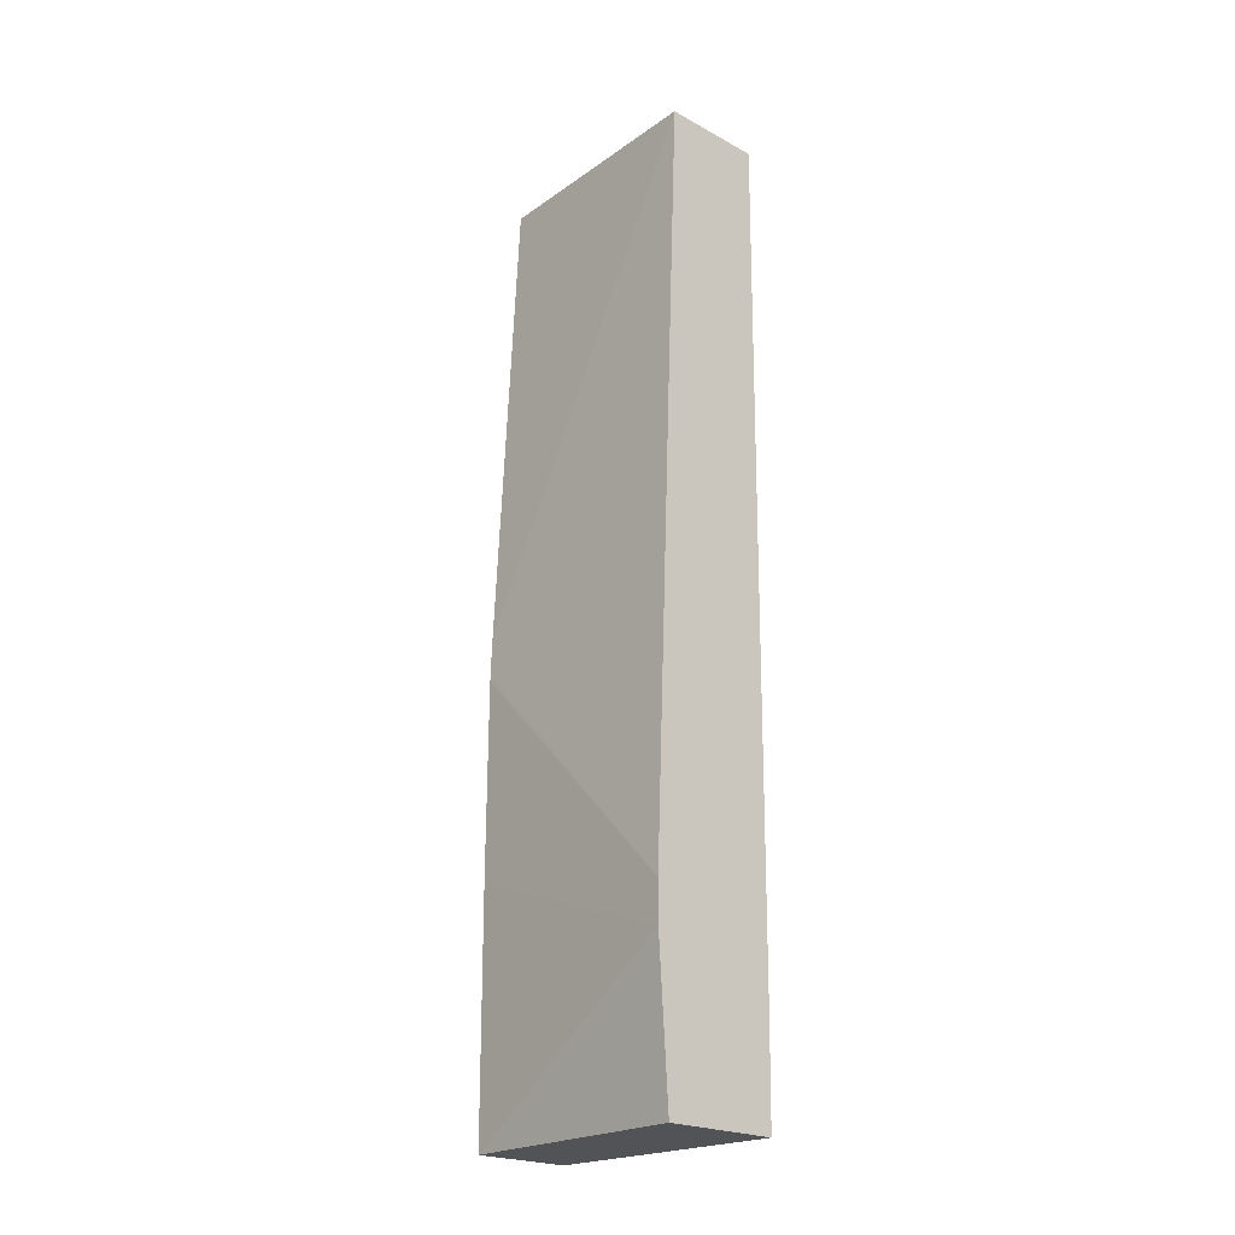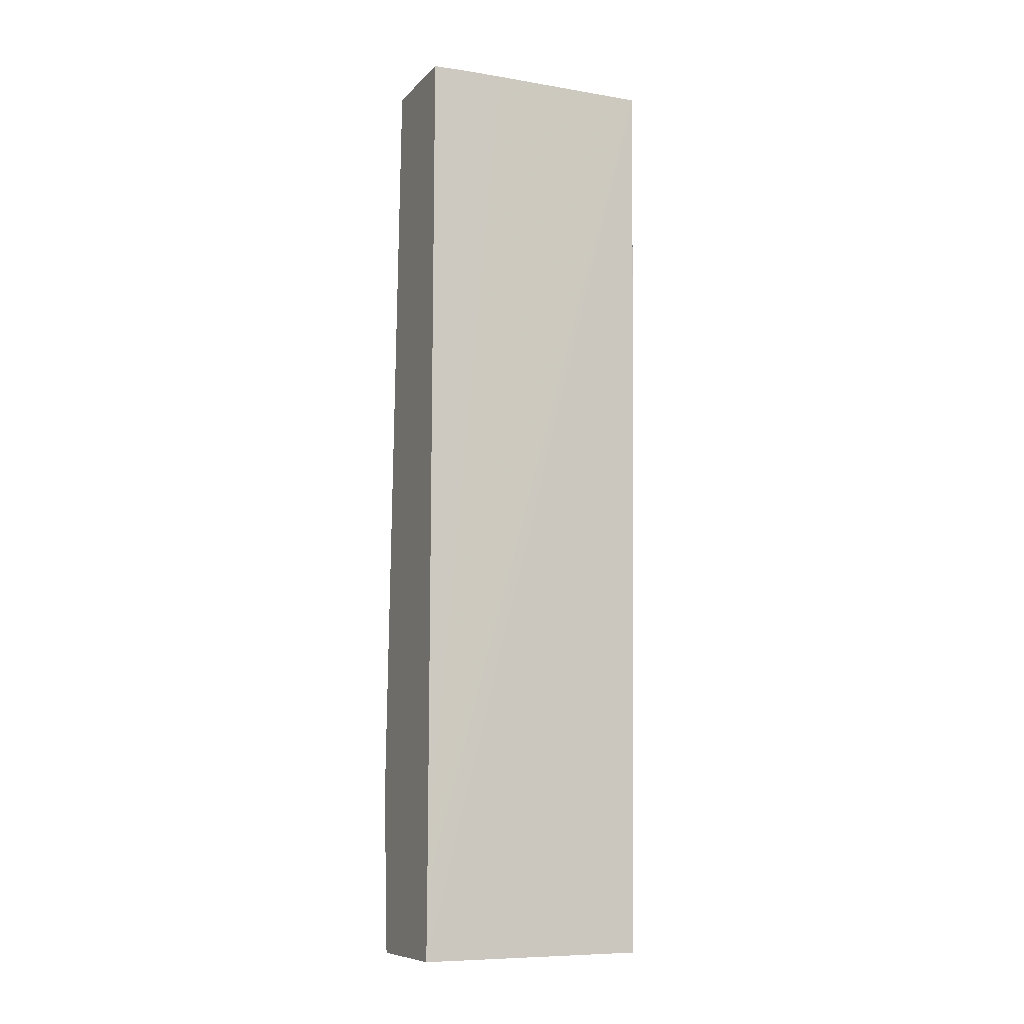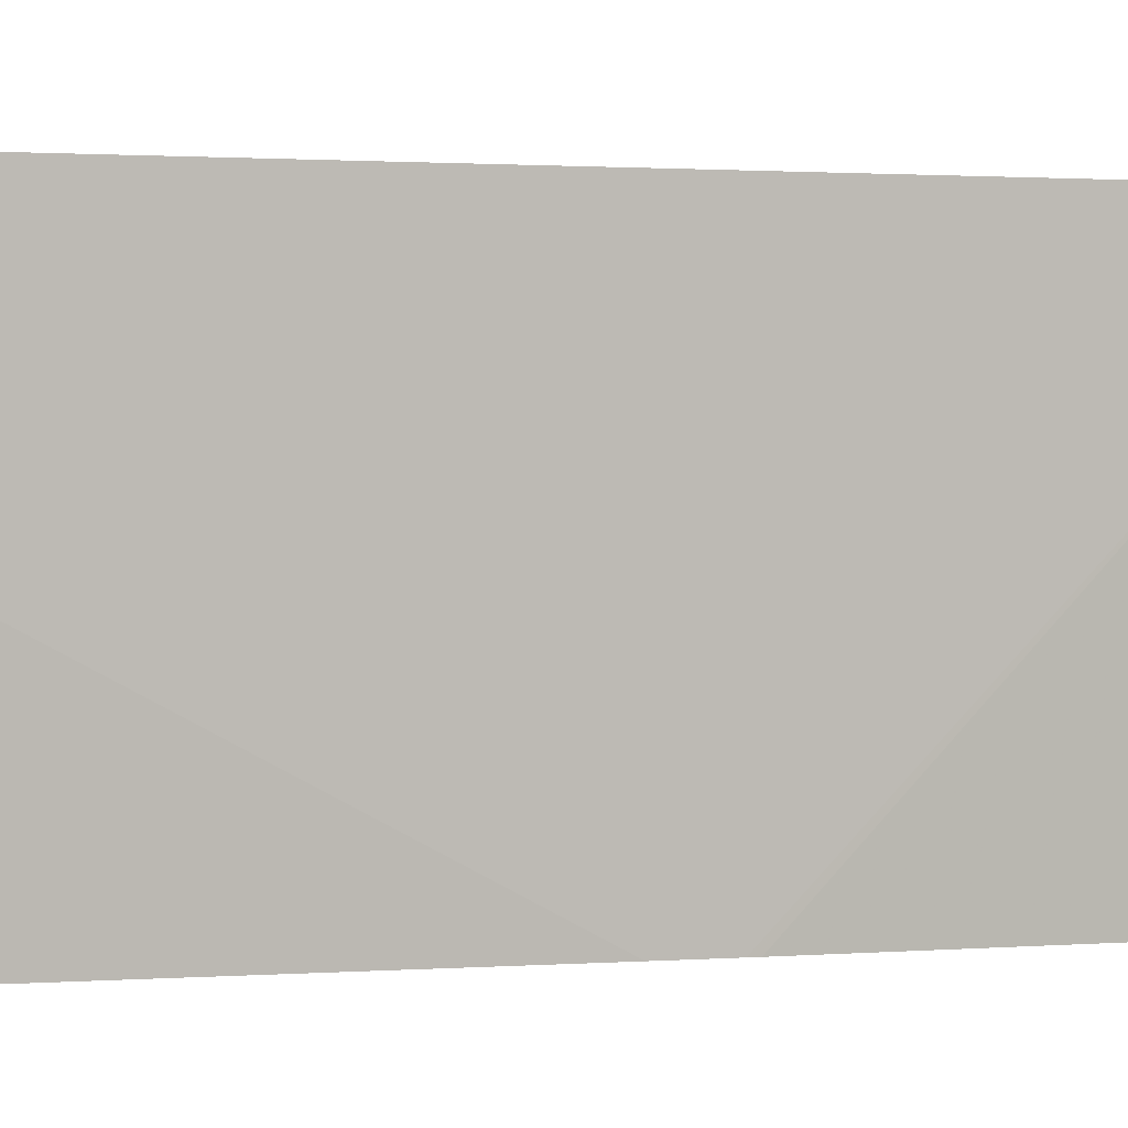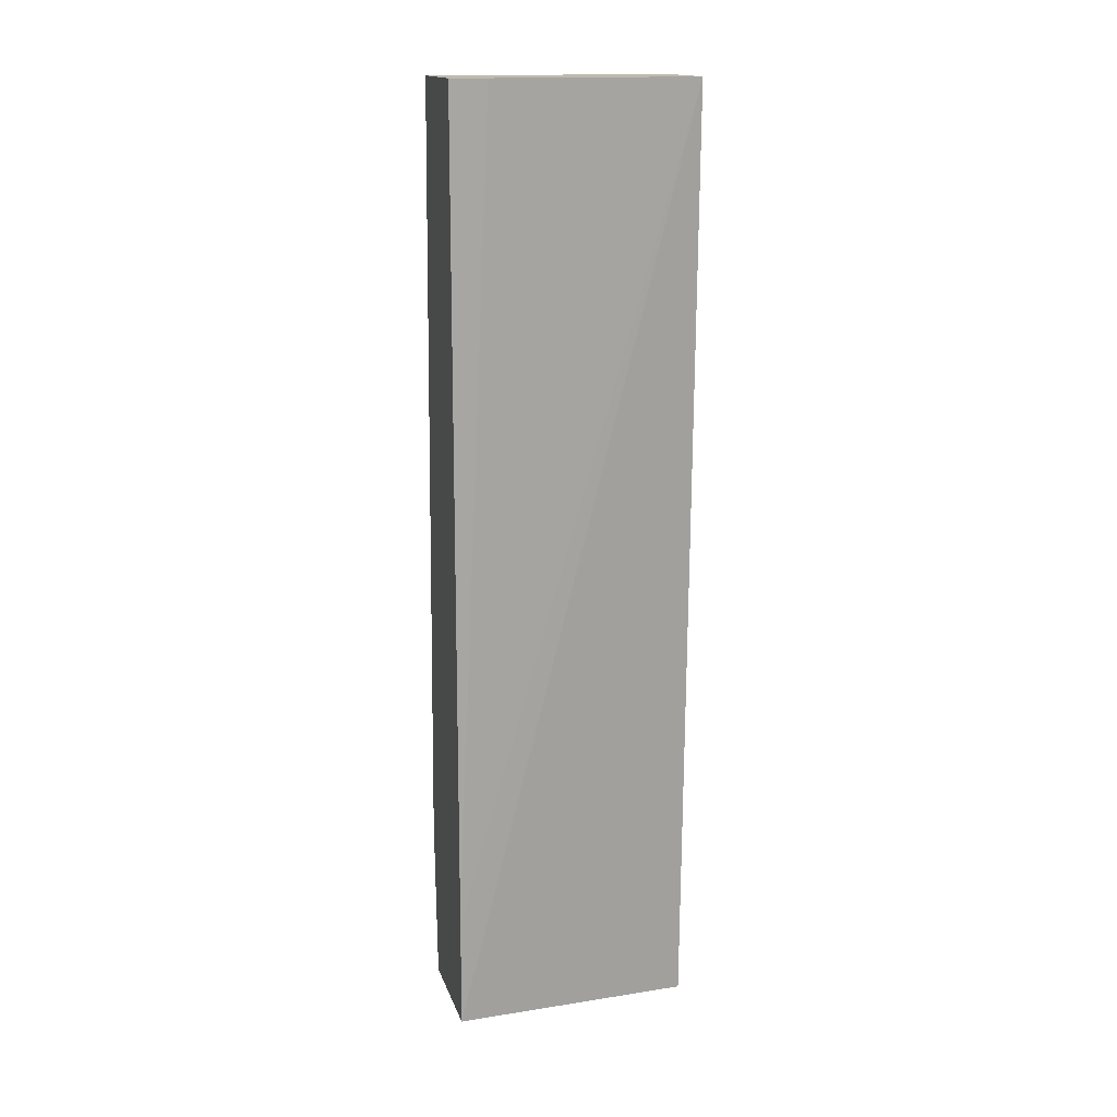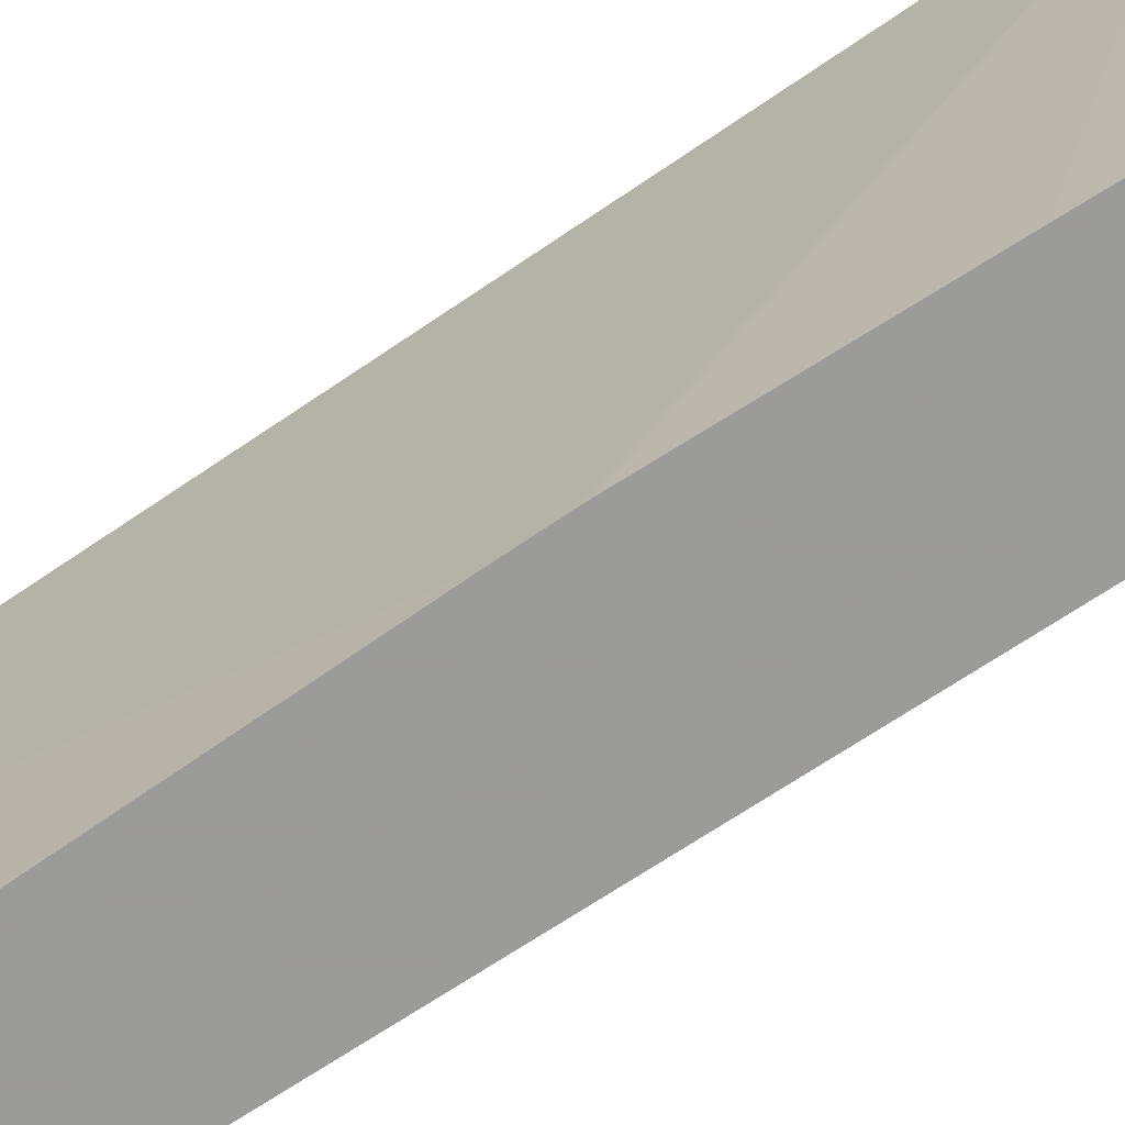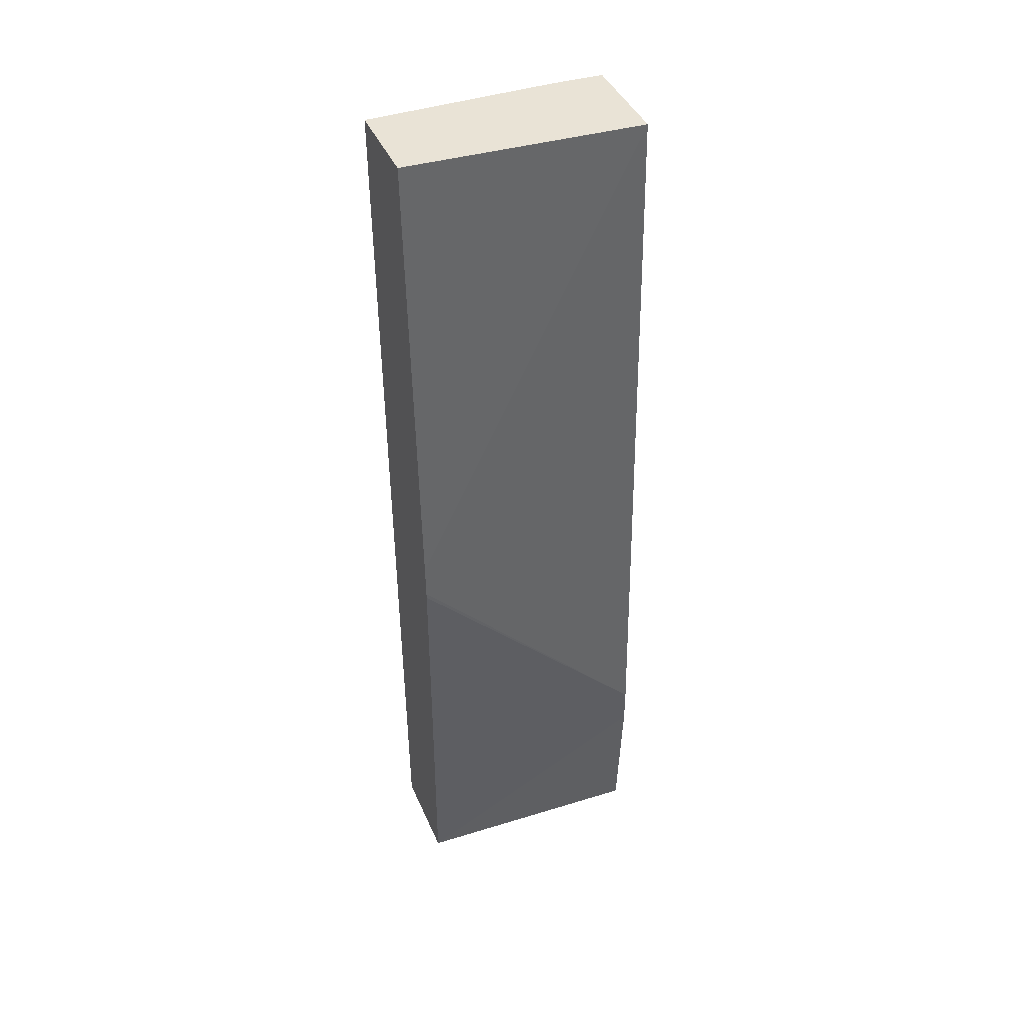
<metadata>
{"format":"obj","ext":"obj","renderer":"f3d","projection":"perspective","resolution":1024,"background":"white","views":[{"elev":-22.2,"azim":136.8,"up":"+Z"},{"elev":-9.3,"azim":-114.1,"up":"+Z"},{"elev":0.7,"azim":62.4,"up":"+Y"},{"elev":15.8,"azim":-105.4,"up":"+Z"},{"elev":-69.6,"azim":122.3,"up":"+Y"},{"elev":42.0,"azim":67.8,"up":"+Z"}]}
</metadata>
<code>
v -0.5505 0.4188 0.6223
v -0.554 0.4947 0.6223
v -0.5198 0.4188 0.6223
v -0.5571 0.4188 0.9219
v -0.5571 0.4188 0.9219
v -0.5173 0.4947 0.6223
v -0.5543 0.4947 0.6458
v -0.5141 0.4947 0.6709
v -0.5195 0.4188 0.696
v -0.5562 0.4188 0.9219
v -0.5568 0.4707 0.9219
v -0.5544 0.4947 0.6573
v -0.5141 0.4947 0.6833
v -0.5195 0.4188 0.7102
v -0.5195 0.4188 0.6977
v -0.5279 0.4188 0.9219
v -0.5566 0.4833 0.9219
v -0.5545 0.4947 0.6583
v -0.5203 0.4188 0.7713
v -0.5198 0.4188 0.7605
v -0.5198 0.4188 0.7587
v -0.5235 0.4947 0.9219
v -0.5558 0.4947 0.9219
v -0.5558 0.4947 0.9219
f 1 2 6
f 1 6 3
f 1 3 9
f 1 9 15
f 1 15 14
f 1 14 21
f 1 21 20
f 1 20 19
f 1 19 16
f 1 16 10
f 1 10 4
f 1 4 5
f 1 5 2
f 2 5 7
f 2 7 12
f 2 12 18
f 2 18 24
f 2 24 23
f 2 23 22
f 2 22 13
f 2 13 8
f 2 8 6
f 3 6 8
f 3 8 9
f 4 10 5
f 5 10 16
f 5 16 22
f 5 22 23
f 5 23 17
f 5 17 11
f 5 11 12
f 5 12 7
f 8 13 14
f 8 14 15
f 8 15 9
f 11 17 18
f 11 18 12
f 13 19 20
f 13 20 21
f 13 21 14
f 13 22 19
f 16 19 22
f 17 23 24
f 17 24 18

</code>
